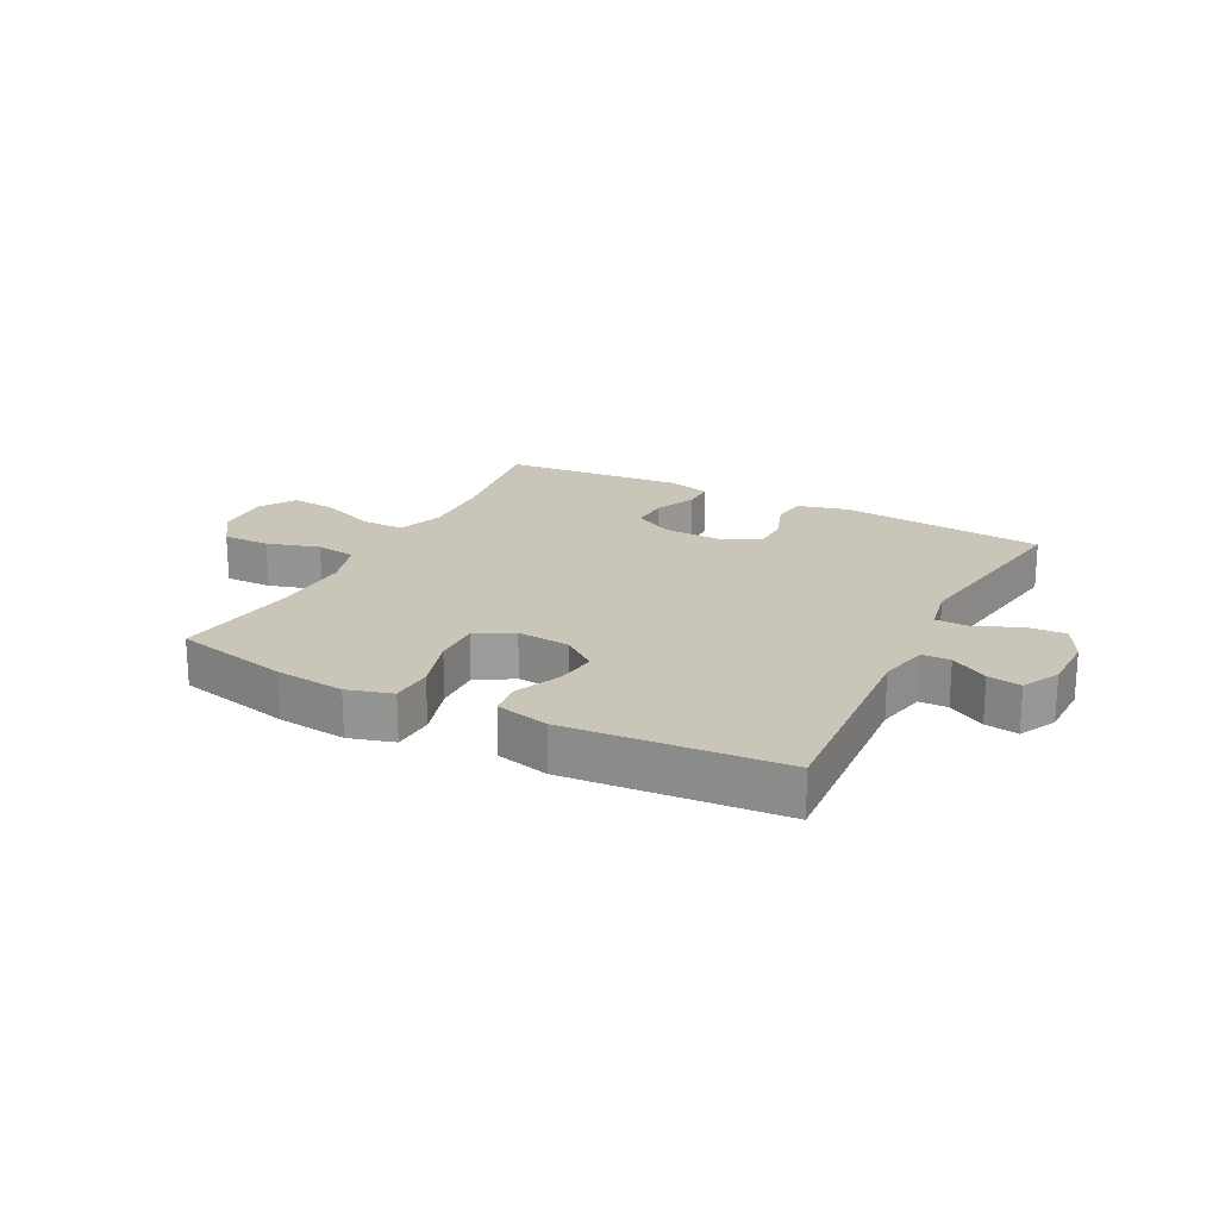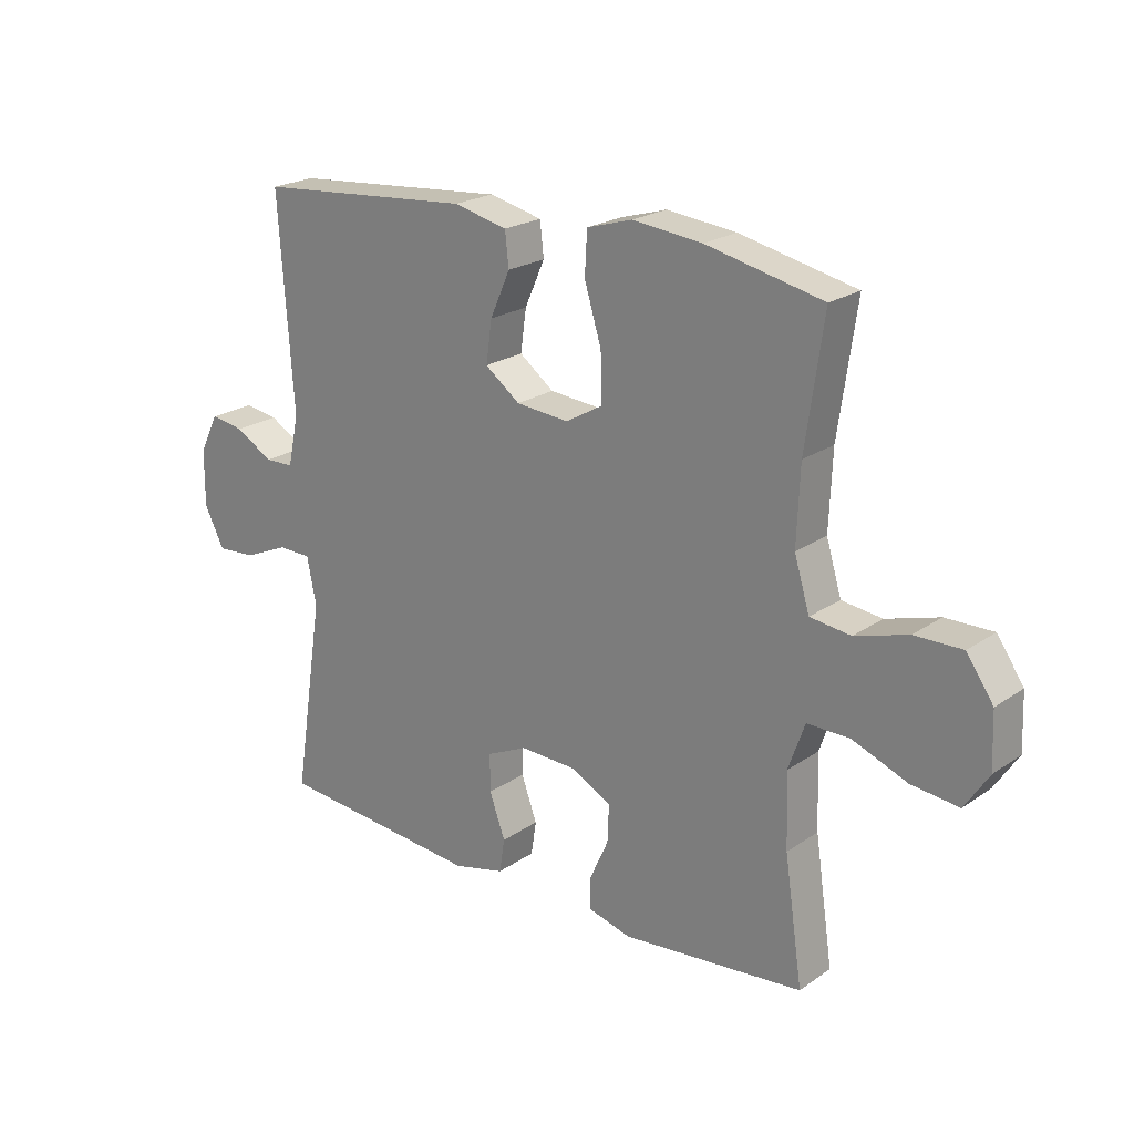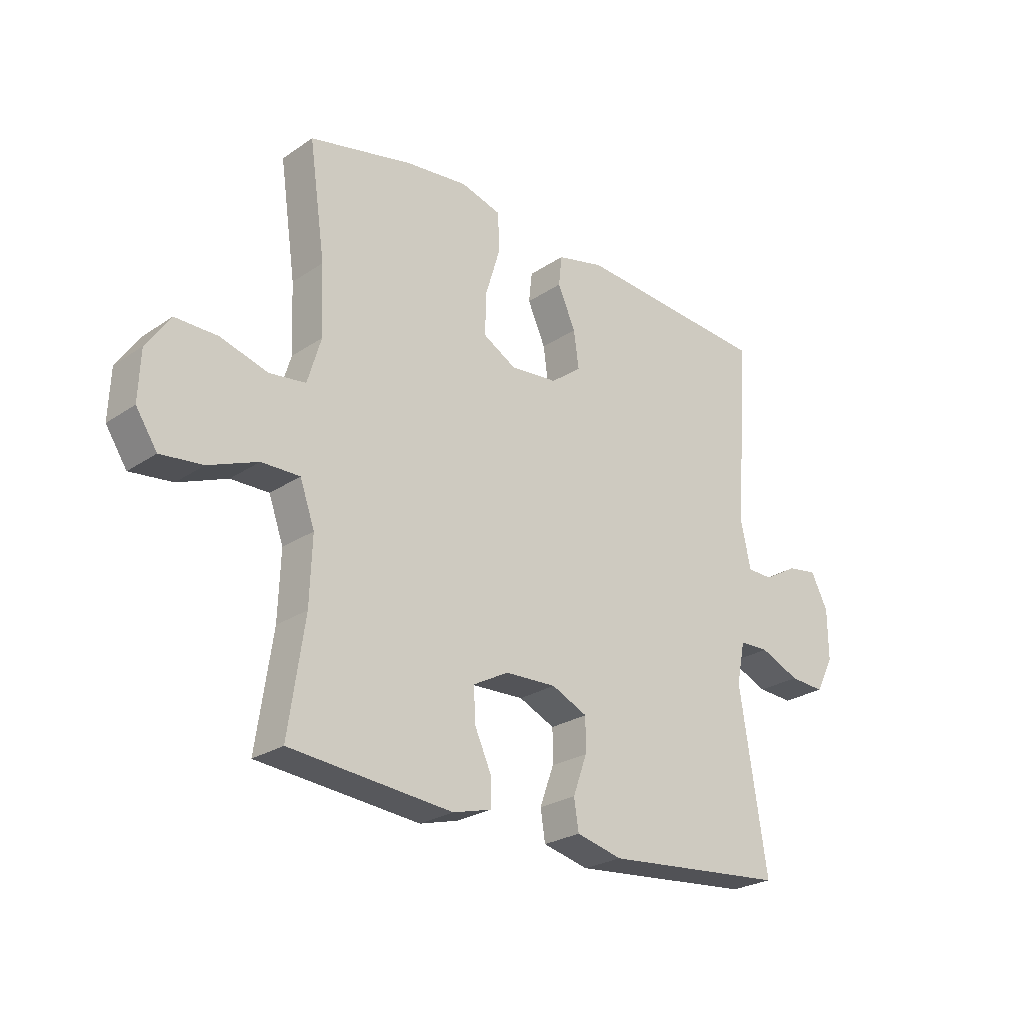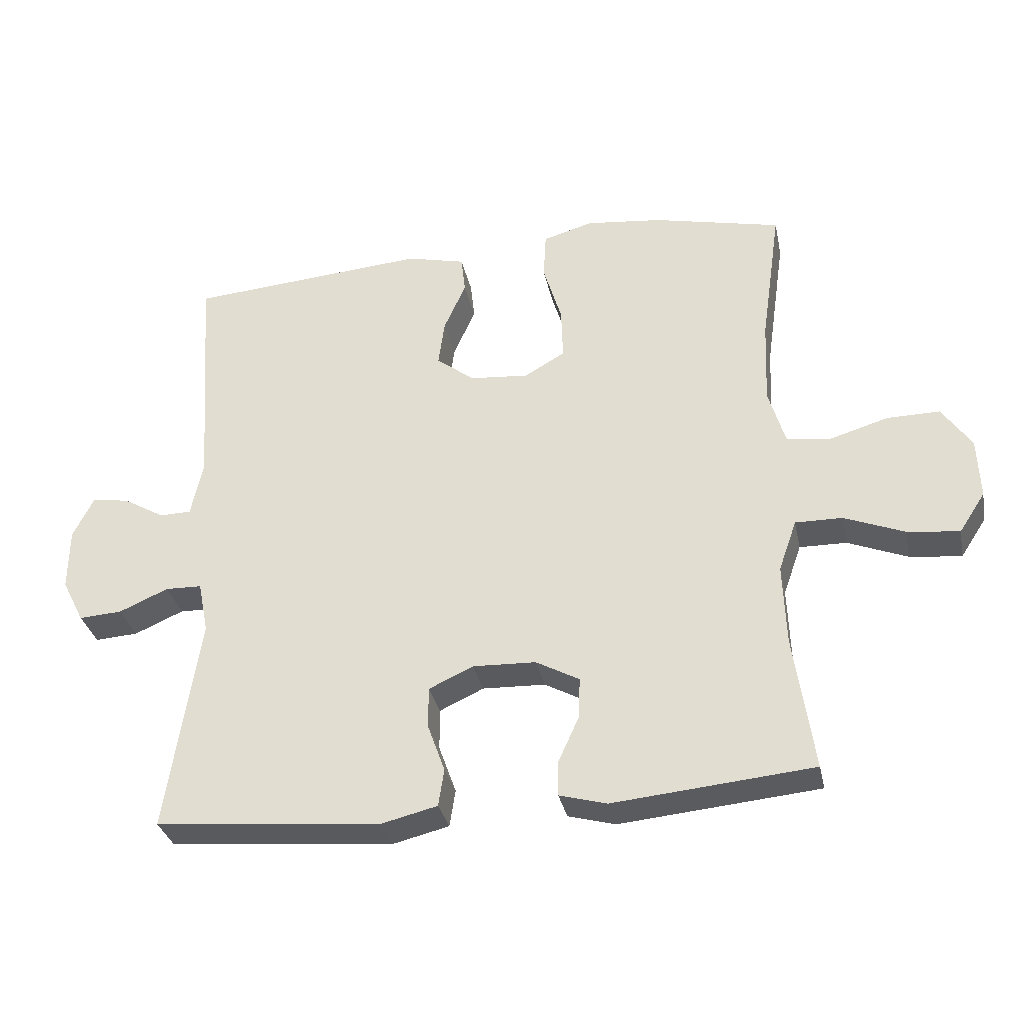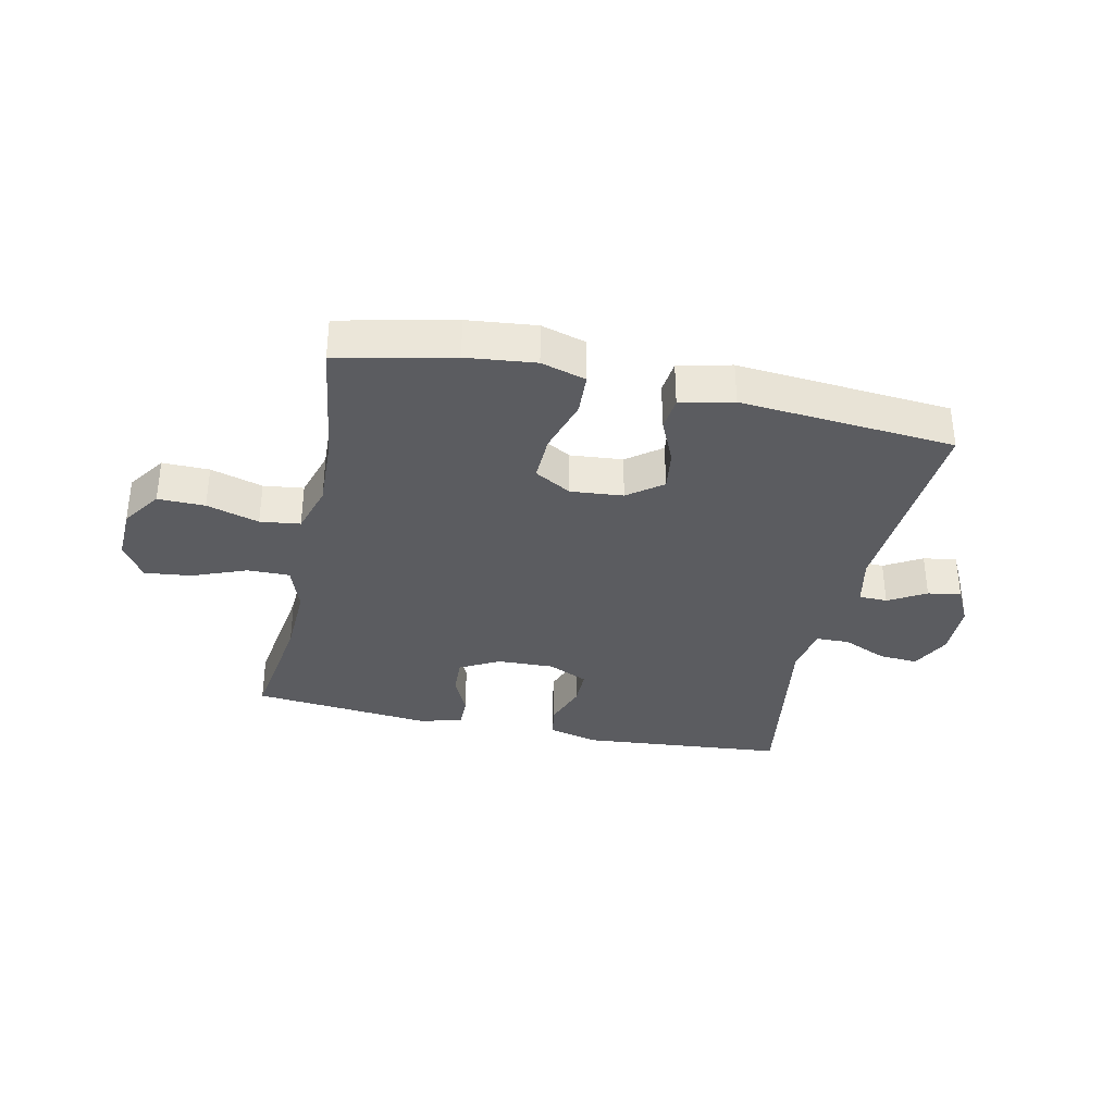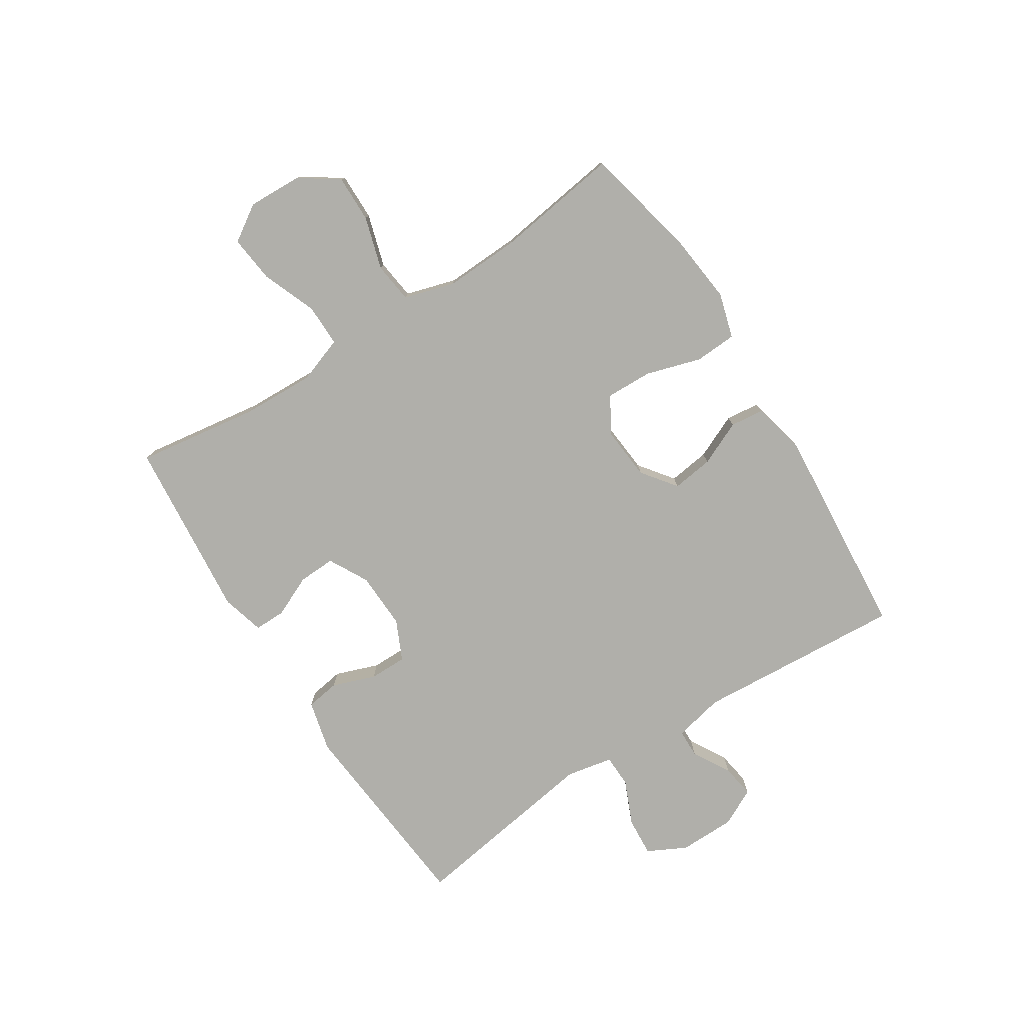
<metadata>
{"format":"obj","ext":"obj","renderer":"f3d","projection":"perspective","resolution":1024,"background":"white","views":[{"elev":20.7,"azim":27.3,"up":"+Y"},{"elev":21.8,"azim":-140.0,"up":"+Z"},{"elev":-25.1,"azim":-42.6,"up":"+Z"},{"elev":-32.1,"azim":-168.4,"up":"+Z"},{"elev":-35.0,"azim":-12.2,"up":"+Y"},{"elev":-78.0,"azim":-57.4,"up":"+Y"}]}
</metadata>
<code>
o path4148
v -0.1794 0.0375 -0.5355
v -0.1061 0.0375 -0.5157
v -0.1066 0.0375 -0.4618
v -0.1386 0.0375 -0.3911
v -0.1411 0.0375 -0.3274
v -0.07357 0.0375 -0.291
v 0.02441 0.0375 -0.2876
v 0.09304 0.0375 -0.3194
v 0.0929 0.0375 -0.3835
v 0.06607 0.0375 -0.4579
v 0.07501 0.0375 -0.5156
v 0.1627 0.0375 -0.5371
v 0.5126 0.0375 -0.5059
v 0.461 0.0375 -0.1728
v 0.4769 0.0375 -0.09292
v 0.5334 0.0375 -0.09153
v 0.6097 0.0375 -0.1247
v 0.6766 0.0375 -0.1292
v 0.7105 0.0375 -0.0626
v 0.7095 0.0375 0.0338
v 0.6771 0.0375 0.09786
v 0.6197 0.0375 0.08885
v 0.5557 0.0375 0.05178
v 0.5067 0.0375 0.05312
v 0.4881 0.0375 0.1387
v 0.5126 0.0375 0.4958
v 0.1431 0.0375 0.5261
v 0.05188 0.0375 0.5046
v 0.04554 0.0375 0.447
v 0.07966 0.0375 0.3706
v 0.08934 0.0375 0.2994
v 0.03021 0.0375 0.2549
v -0.06007 0.0375 0.2471
v -0.1233 0.0375 0.2833
v -0.1209 0.0375 0.3636
v -0.09212 0.0375 0.4582
v -0.09592 0.0375 0.5301
v -0.173 0.0375 0.5526
v -0.2913 0.0375 0.5399
v -0.4893 0.0375 0.4958
v -0.4587 0.0375 0.2803
v -0.4533 0.0375 0.1505
v -0.4792 0.0375 0.06404
v -0.5483 0.0375 0.05533
v -0.6386 0.0375 0.08221
v -0.7194 0.0375 0.08332
v -0.7651 0.0375 0.01741
v -0.7688 0.0375 -0.07616
v -0.7284 0.0375 -0.1379
v -0.6479 0.0375 -0.1289
v -0.5545 0.0375 -0.09223
v -0.4817 0.0375 -0.09153
v -0.4537 0.0375 -0.1708
v -0.4584 0.0375 -0.2957
v -0.4893 0.0375 -0.5059
v -0.1794 -0.0375 -0.5355
v -0.1061 -0.0375 -0.5157
v -0.1066 -0.0375 -0.4618
v -0.1386 -0.0375 -0.3911
v -0.1411 -0.0375 -0.3274
v -0.07357 -0.0375 -0.291
v 0.02441 -0.0375 -0.2876
v 0.09304 -0.0375 -0.3194
v 0.0929 -0.0375 -0.3835
v 0.06607 -0.0375 -0.4579
v 0.07501 -0.0375 -0.5156
v 0.1627 -0.0375 -0.5371
v 0.5126 -0.0375 -0.5059
v 0.461 -0.0375 -0.1728
v 0.4769 -0.0375 -0.09292
v 0.5334 -0.0375 -0.09153
v 0.6097 -0.0375 -0.1247
v 0.6766 -0.0375 -0.1292
v 0.7105 -0.0375 -0.0626
v 0.7095 -0.0375 0.0338
v 0.6771 -0.0375 0.09786
v 0.6197 -0.0375 0.08885
v 0.5557 -0.0375 0.05178
v 0.5067 -0.0375 0.05312
v 0.4881 -0.0375 0.1387
v 0.5126 -0.0375 0.4958
v 0.1431 -0.0375 0.5261
v 0.05188 -0.0375 0.5046
v 0.04554 -0.0375 0.447
v 0.07966 -0.0375 0.3706
v 0.08934 -0.0375 0.2994
v 0.03021 -0.0375 0.2549
v -0.06007 -0.0375 0.2471
v -0.1233 -0.0375 0.2833
v -0.1209 -0.0375 0.3636
v -0.09212 -0.0375 0.4582
v -0.09592 -0.0375 0.5301
v -0.173 -0.0375 0.5526
v -0.2913 -0.0375 0.5399
v -0.4893 -0.0375 0.4958
v -0.4587 -0.0375 0.2803
v -0.4533 -0.0375 0.1505
v -0.4792 -0.0375 0.06404
v -0.5483 -0.0375 0.05533
v -0.6386 -0.0375 0.08221
v -0.7194 -0.0375 0.08332
v -0.7651 -0.0375 0.01741
v -0.7688 -0.0375 -0.07616
v -0.7284 -0.0375 -0.1379
v -0.6479 -0.0375 -0.1289
v -0.5545 -0.0375 -0.09223
v -0.4817 -0.0375 -0.09153
v -0.4537 -0.0375 -0.1708
v -0.4584 -0.0375 -0.2957
v -0.4893 -0.0375 -0.5059
v 0.07501 0.0375 -0.5156
v 0.07501 0.0375 -0.5156
v 0.1627 0.0375 -0.5371
v -0.1794 0.0375 -0.5355
v -0.1061 0.0375 -0.5157
v -0.1061 0.0375 -0.5157
v -0.1066 0.0375 -0.4618
v 0.06607 0.0375 -0.4579
v 0.5126 0.0375 -0.5059
v 0.5126 0.0375 -0.5059
v -0.4893 0.0375 -0.5059
v -0.4893 0.0375 -0.5059
v -0.1386 0.0375 -0.3911
v 0.0929 0.0375 -0.3835
v -0.4584 0.0375 -0.2957
v -0.1411 0.0375 -0.3274
v -0.1411 0.0375 -0.3274
v 0.09304 0.0375 -0.3194
v 0.09304 0.0375 -0.3194
v -0.07357 0.0375 -0.291
v 0.02441 0.0375 -0.2876
v 0.461 0.0375 -0.1728
v -0.4537 0.0375 -0.1708
v 0.4769 0.0375 -0.09292
v 0.4769 0.0375 -0.09292
v -0.4817 0.0375 -0.09153
v -0.4817 0.0375 -0.09153
v -0.7688 0.0375 -0.07616
v -0.7284 0.0375 -0.1379
v -0.7284 0.0375 -0.1379
v -0.6479 0.0375 -0.1289
v 0.6097 0.0375 -0.1247
v 0.6766 0.0375 -0.1292
v 0.6766 0.0375 -0.1292
v 0.7105 0.0375 -0.0626
v -0.5545 0.0375 -0.09223
v 0.5334 0.0375 -0.09153
v -0.7651 0.0375 0.01741
v 0.7095 0.0375 0.0338
v -0.7194 0.0375 0.08332
v 0.6771 0.0375 0.09786
v 0.6771 0.0375 0.09786
v 0.5557 0.0375 0.05178
v 0.5067 0.0375 0.05312
v 0.5067 0.0375 0.05312
v 0.6197 0.0375 0.08885
v 0.4881 0.0375 0.1387
v -0.6386 0.0375 0.08221
v -0.5483 0.0375 0.05533
v -0.4792 0.0375 0.06404
v -0.4792 0.0375 0.06404
v -0.4533 0.0375 0.1505
v -0.4587 0.0375 0.2803
v -0.06007 0.0375 0.2471
v -0.1233 0.0375 0.2833
v -0.1233 0.0375 0.2833
v 0.03021 0.0375 0.2549
v 0.08934 0.0375 0.2994
v 0.08934 0.0375 0.2994
v -0.1209 0.0375 0.3636
v 0.07966 0.0375 0.3706
v -0.09212 0.0375 0.4582
v 0.04554 0.0375 0.447
v -0.4893 0.0375 0.4958
v -0.4893 0.0375 0.4958
v 0.05188 0.0375 0.5046
v 0.05188 0.0375 0.5046
v -0.09592 0.0375 0.5301
v -0.09592 0.0375 0.5301
v 0.5126 0.0375 0.4958
v 0.5126 0.0375 0.4958
v 0.1431 0.0375 0.5261
v -0.2913 0.0375 0.5399
v -0.173 0.0375 0.5526
v 0.07501 -0.0375 -0.5156
v 0.07501 -0.0375 -0.5156
v 0.1627 -0.0375 -0.5371
v -0.1794 -0.0375 -0.5355
v -0.1061 -0.0375 -0.5157
v -0.1061 -0.0375 -0.5157
v -0.1066 -0.0375 -0.4618
v 0.06607 -0.0375 -0.4579
v 0.5126 -0.0375 -0.5059
v 0.5126 -0.0375 -0.5059
v -0.4893 -0.0375 -0.5059
v -0.4893 -0.0375 -0.5059
v -0.1386 -0.0375 -0.3911
v 0.0929 -0.0375 -0.3835
v -0.4584 -0.0375 -0.2957
v -0.1411 -0.0375 -0.3274
v -0.1411 -0.0375 -0.3274
v 0.09304 -0.0375 -0.3194
v 0.09304 -0.0375 -0.3194
v -0.07357 -0.0375 -0.291
v 0.02441 -0.0375 -0.2876
v 0.461 -0.0375 -0.1728
v -0.4537 -0.0375 -0.1708
v 0.4769 -0.0375 -0.09292
v 0.4769 -0.0375 -0.09292
v -0.4817 -0.0375 -0.09153
v -0.4817 -0.0375 -0.09153
v -0.7688 -0.0375 -0.07616
v -0.7284 -0.0375 -0.1379
v -0.7284 -0.0375 -0.1379
v -0.6479 -0.0375 -0.1289
v 0.6097 -0.0375 -0.1247
v 0.6766 -0.0375 -0.1292
v 0.6766 -0.0375 -0.1292
v 0.7105 -0.0375 -0.0626
v -0.5545 -0.0375 -0.09223
v 0.5334 -0.0375 -0.09153
v -0.7651 -0.0375 0.01741
v 0.7095 -0.0375 0.0338
v -0.7194 -0.0375 0.08332
v 0.6771 -0.0375 0.09786
v 0.6771 -0.0375 0.09786
v 0.5557 -0.0375 0.05178
v 0.5067 -0.0375 0.05312
v 0.5067 -0.0375 0.05312
v 0.6197 -0.0375 0.08885
v 0.4881 -0.0375 0.1387
v -0.6386 -0.0375 0.08221
v -0.5483 -0.0375 0.05533
v -0.4792 -0.0375 0.06404
v -0.4792 -0.0375 0.06404
v -0.4533 -0.0375 0.1505
v -0.4587 -0.0375 0.2803
v -0.06007 -0.0375 0.2471
v -0.1233 -0.0375 0.2833
v -0.1233 -0.0375 0.2833
v 0.03021 -0.0375 0.2549
v 0.08934 -0.0375 0.2994
v 0.08934 -0.0375 0.2994
v -0.1209 -0.0375 0.3636
v 0.07966 -0.0375 0.3706
v -0.09212 -0.0375 0.4582
v 0.04554 -0.0375 0.447
v -0.4893 -0.0375 0.4958
v -0.4893 -0.0375 0.4958
v 0.05188 -0.0375 0.5046
v 0.05188 -0.0375 0.5046
v -0.09592 -0.0375 0.5301
v -0.09592 -0.0375 0.5301
v 0.5126 -0.0375 0.4958
v 0.5126 -0.0375 0.4958
v 0.1431 -0.0375 0.5261
v -0.2913 -0.0375 0.5399
v -0.173 -0.0375 0.5526
f 254 242 231
f 228 231 208
f 219 227 216
f 225 230 223
f 252 258 246
f 191 188 189
f 216 227 221
f 217 219 216
f 199 200 207
f 197 188 191
f 215 232 222
f 198 192 187
f 257 244 258
f 204 207 200
f 250 247 256
f 244 237 239
f 208 205 202
f 222 232 224
f 241 238 205
f 223 227 219
f 188 199 195
f 246 258 244
f 220 232 215
f 256 245 242
f 234 233 210
f 206 202 198
f 215 222 212
f 237 244 257
f 221 228 208
f 232 220 233
f 227 223 230
f 245 256 247
f 241 231 242
f 256 242 254
f 238 234 210
f 205 238 204
f 227 228 221
f 238 236 234
f 248 237 257
f 208 241 205
f 208 231 241
f 239 236 238
f 200 199 197
f 210 207 204
f 206 198 193
f 197 199 188
f 210 233 220
f 187 192 185
f 236 239 237
f 215 212 213
f 238 210 204
f 193 198 187
f 208 202 206
f 112 12 67 186
f 1 116 190 56
f 2 3 58 57
f 10 11 66 65
f 12 120 194 67
f 122 1 56 196
f 3 4 59 58
f 9 10 65 64
f 54 55 110 109
f 4 127 201 59
f 129 9 64 203
f 5 6 61 60
f 7 8 63 62
f 13 14 69 68
f 53 54 109 108
f 6 7 62 61
f 14 135 209 69
f 137 53 108 211
f 48 140 214 103
f 49 50 105 104
f 17 144 218 72
f 18 19 74 73
f 50 51 106 105
f 16 17 72 71
f 15 16 71 70
f 51 52 107 106
f 47 48 103 102
f 19 20 75 74
f 46 47 102 101
f 20 152 226 75
f 23 155 229 78
f 22 23 78 77
f 21 22 77 76
f 24 25 80 79
f 45 46 101 100
f 44 45 100 99
f 161 44 99 235
f 42 43 98 97
f 41 42 97 96
f 33 166 240 88
f 32 33 88 87
f 169 32 87 243
f 34 35 90 89
f 30 31 86 85
f 35 36 91 90
f 29 30 85 84
f 175 41 96 249
f 177 29 84 251
f 36 179 253 91
f 25 181 255 80
f 27 28 83 82
f 26 27 82 81
f 39 40 95 94
f 38 39 94 93
f 37 38 93 92
f 180 157 168
f 154 134 157
f 145 142 153
f 151 149 156
f 178 172 184
f 117 115 114
f 142 147 153
f 143 142 145
f 125 133 126
f 123 117 114
f 141 148 158
f 124 113 118
f 183 184 170
f 130 126 133
f 176 182 173
f 170 165 163
f 134 128 131
f 148 150 158
f 167 131 164
f 149 145 153
f 114 121 125
f 172 170 184
f 146 141 158
f 182 168 171
f 160 136 159
f 132 124 128
f 141 138 148
f 163 183 170
f 147 134 154
f 158 159 146
f 153 156 149
f 171 173 182
f 167 168 157
f 182 180 168
f 164 136 160
f 131 130 164
f 153 147 154
f 164 160 162
f 174 183 163
f 134 131 167
f 134 167 157
f 165 164 162
f 126 123 125
f 136 130 133
f 132 119 124
f 123 114 125
f 136 146 159
f 113 111 118
f 162 163 165
f 141 139 138
f 164 130 136
f 119 113 124
f 134 132 128

</code>
